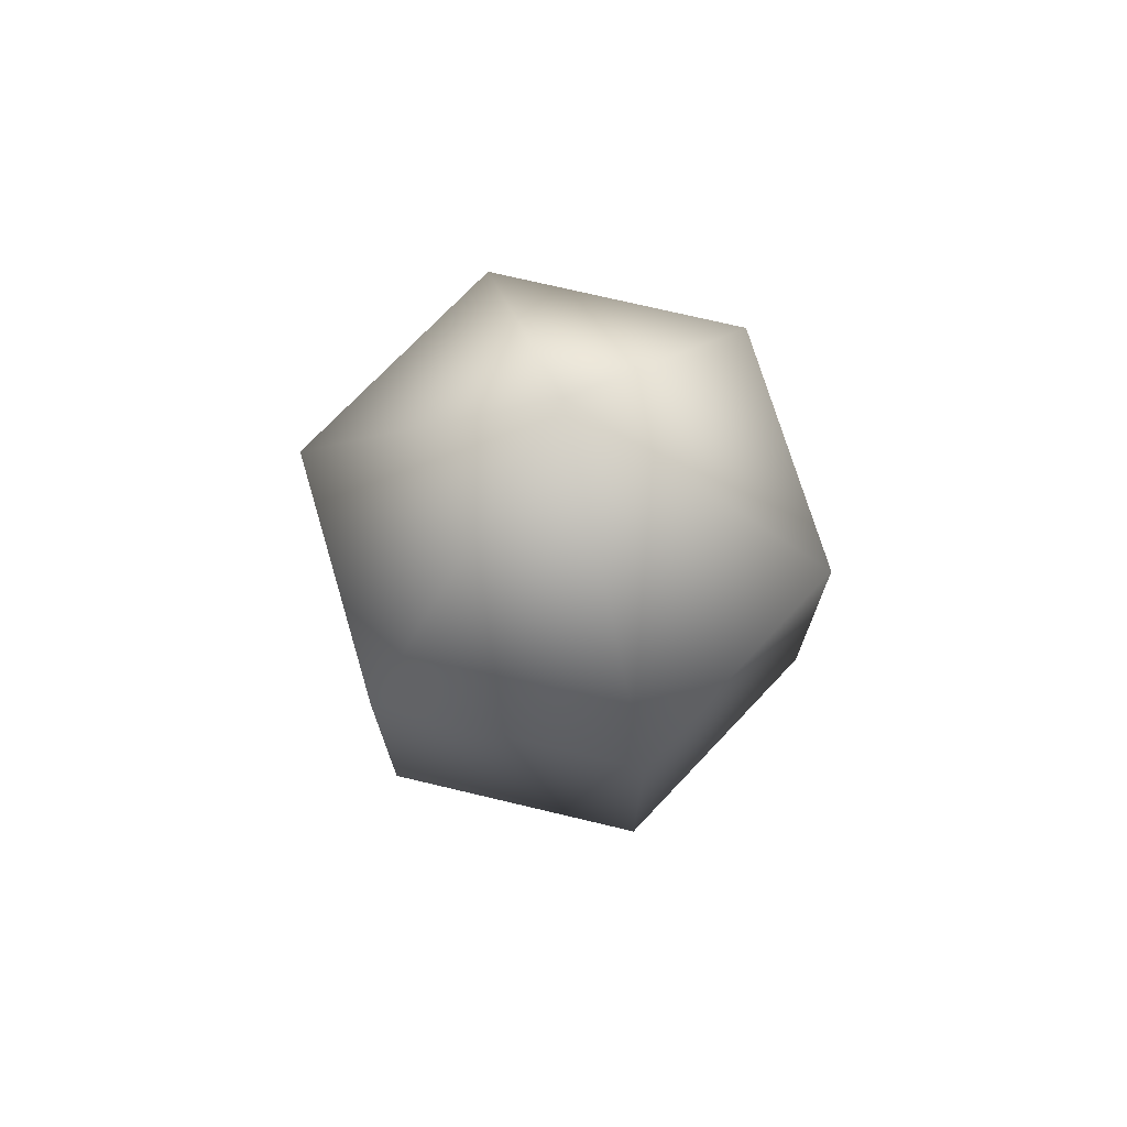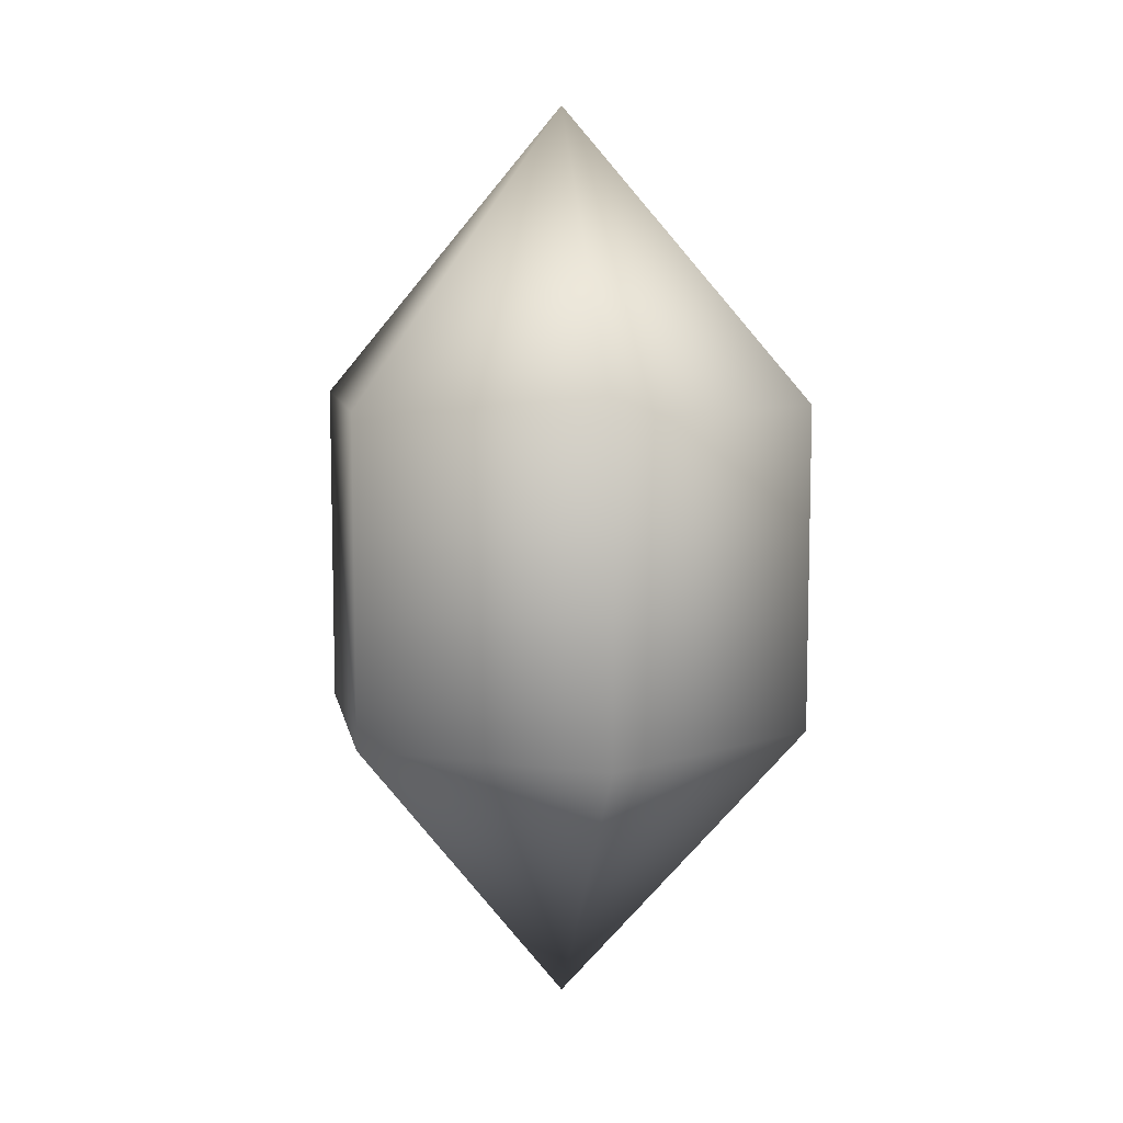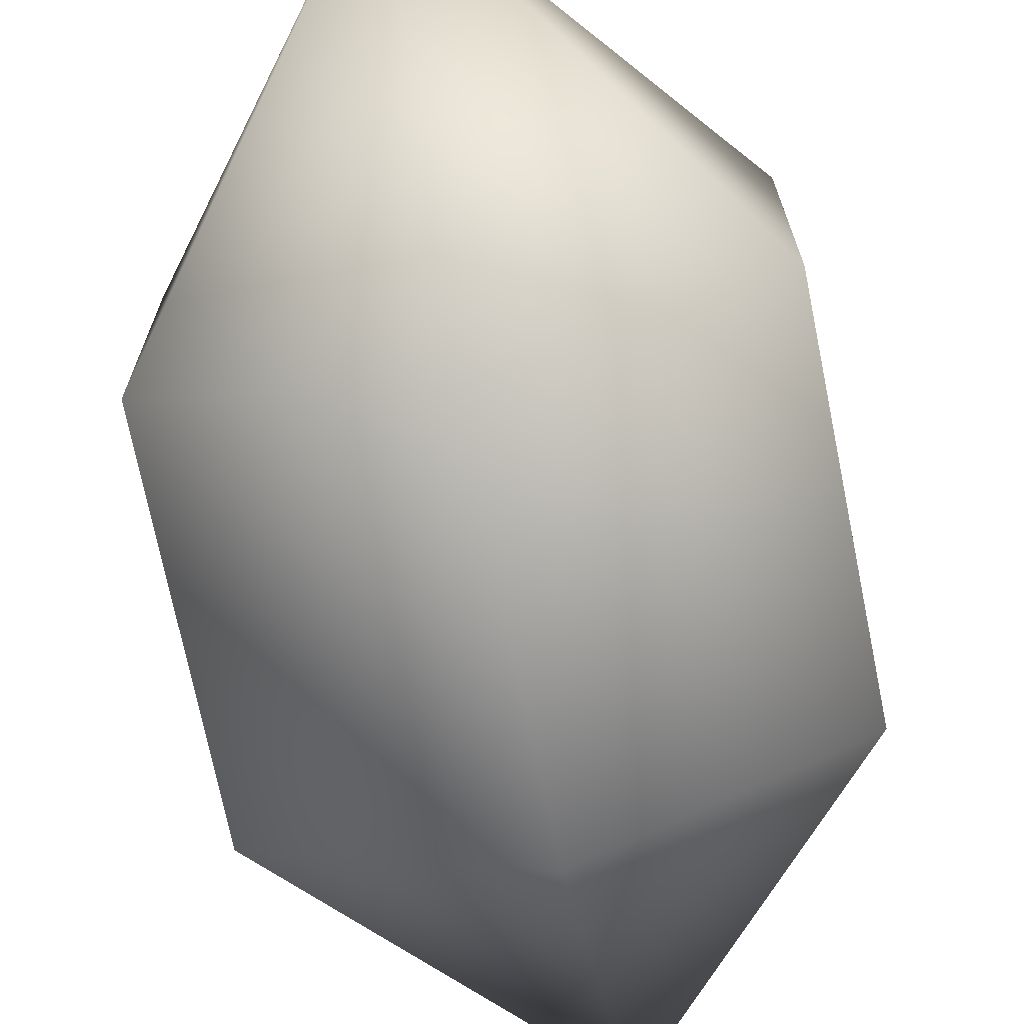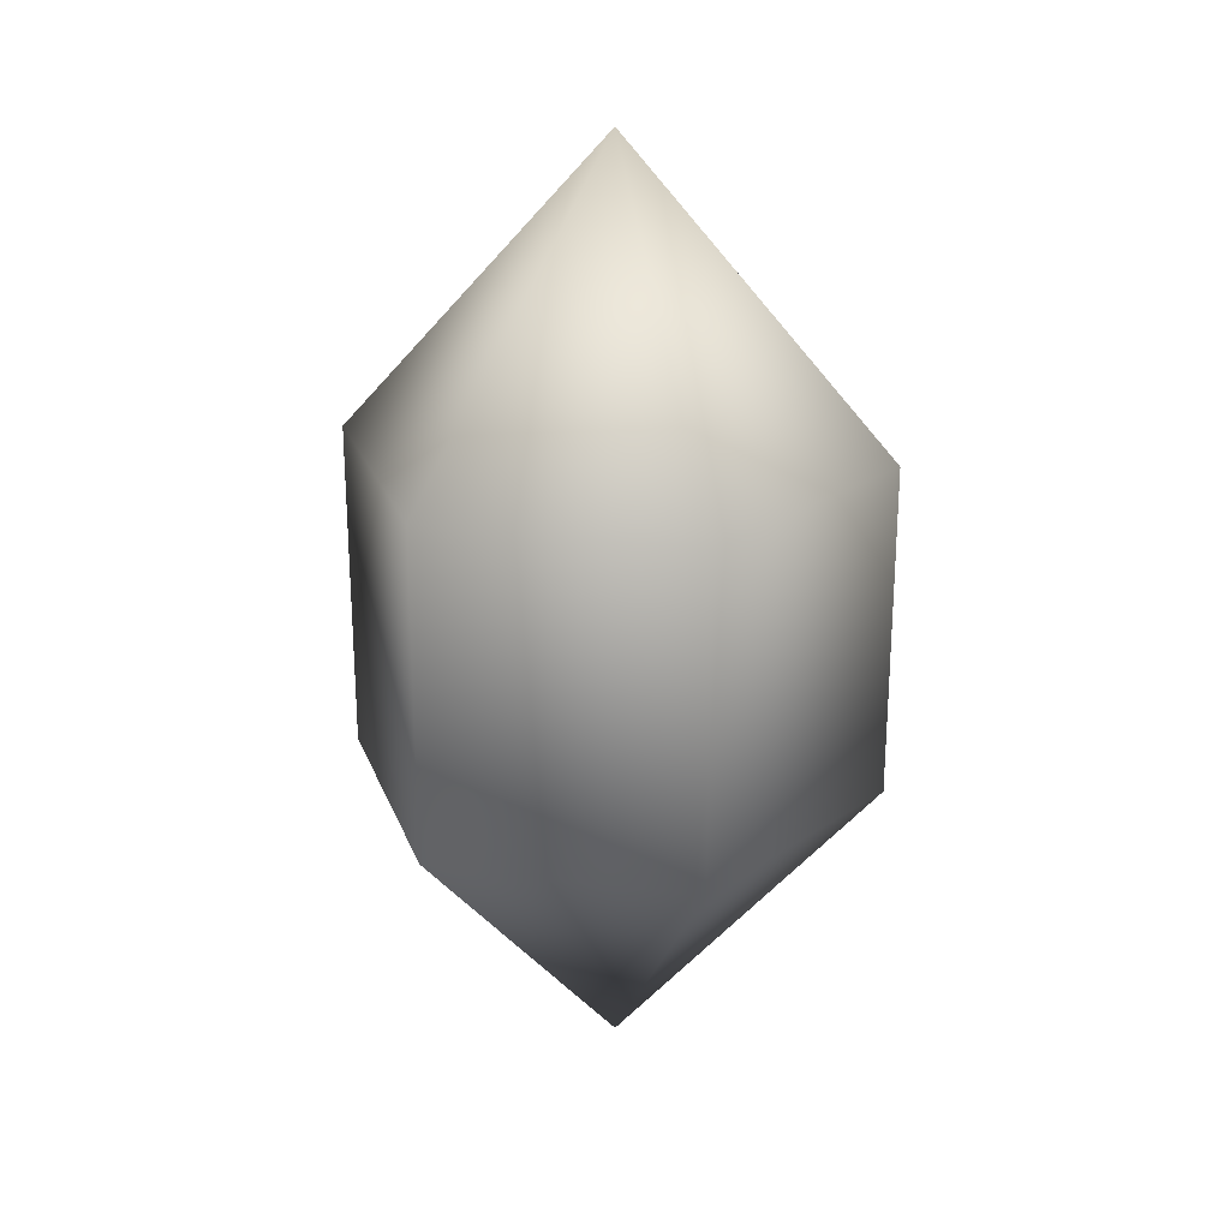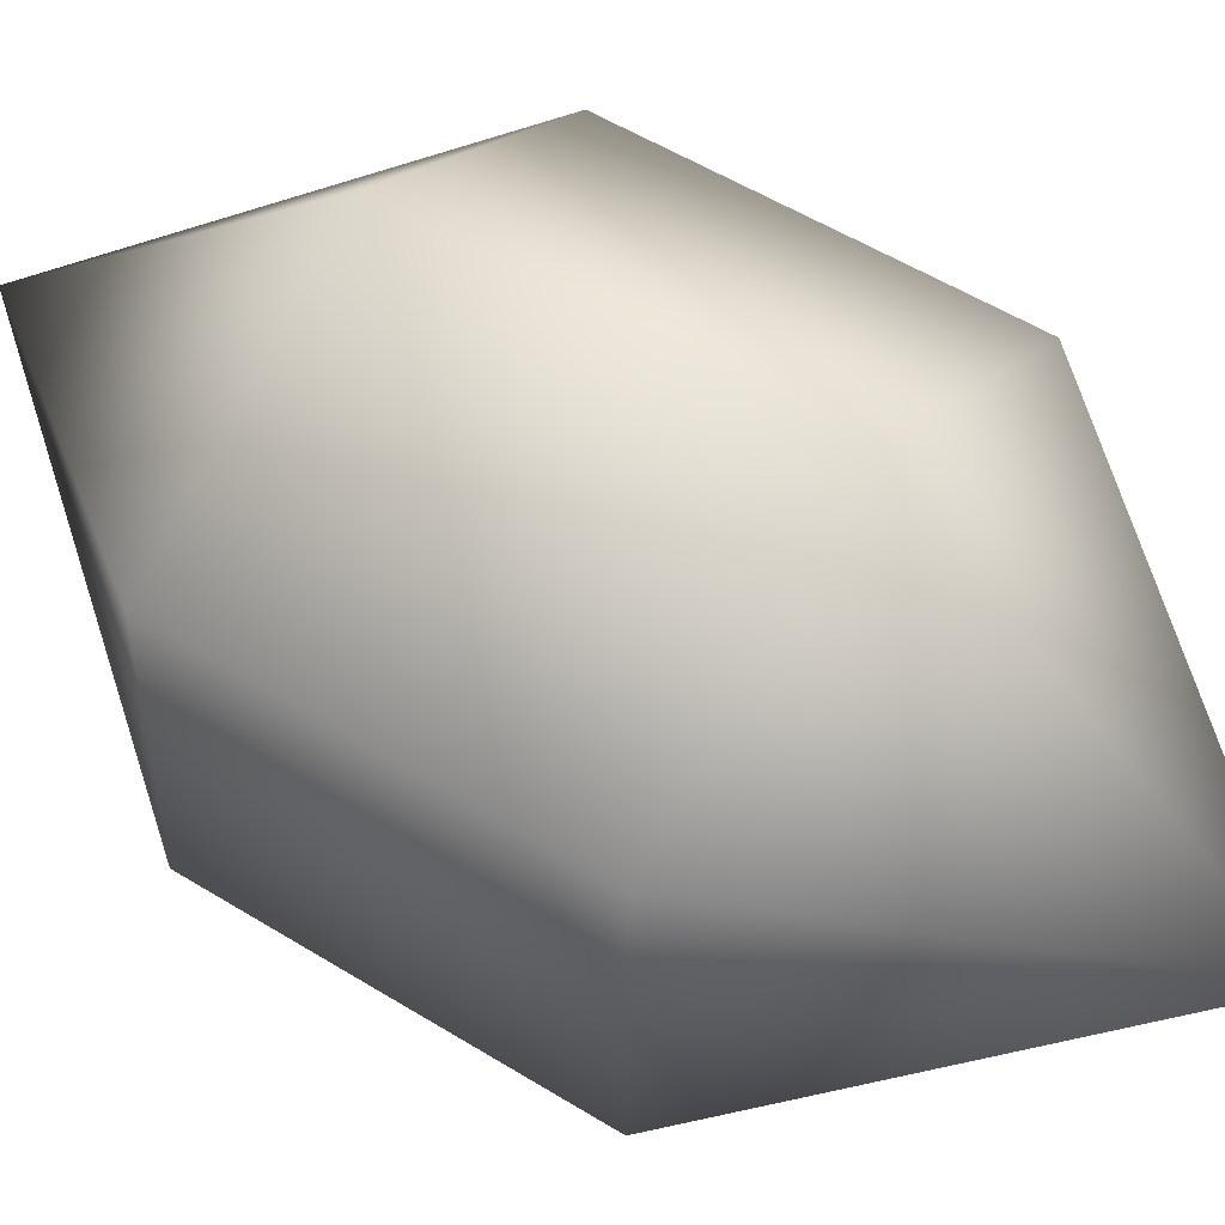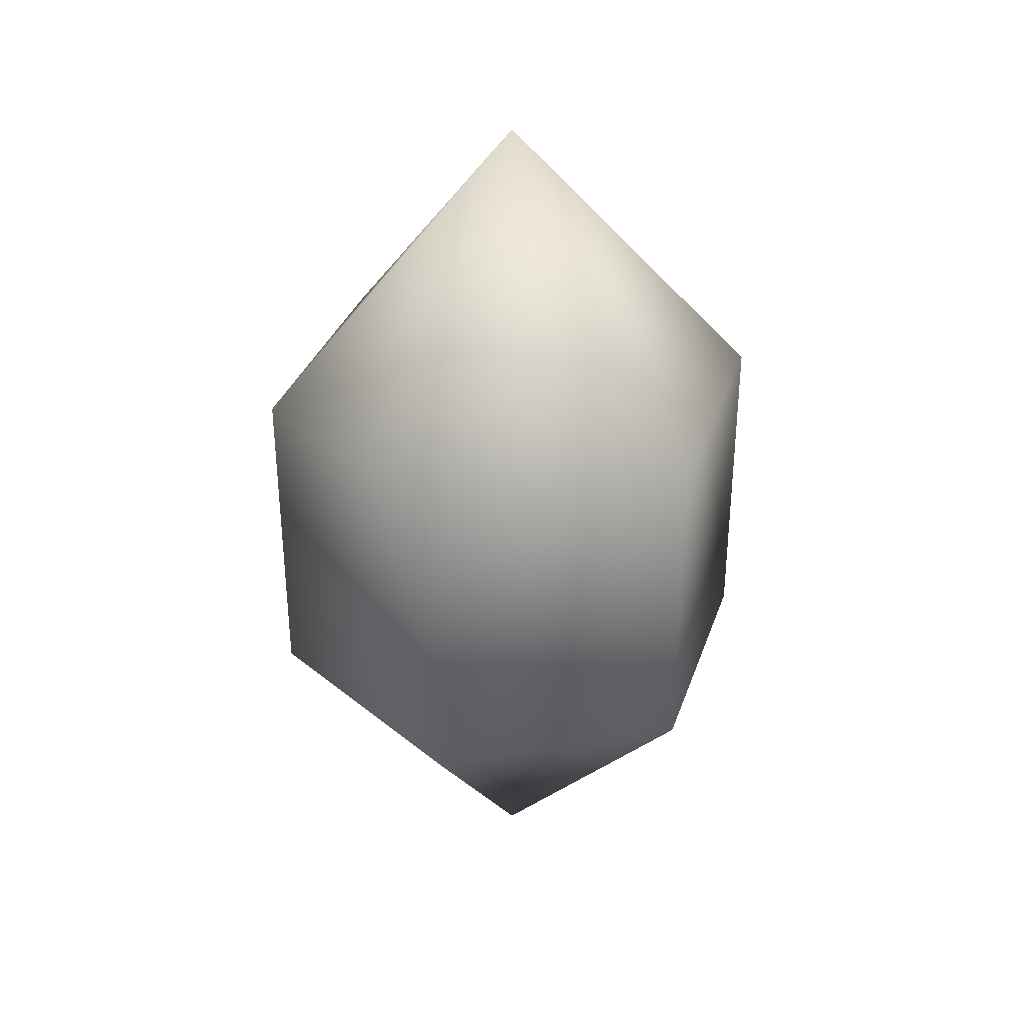
<metadata>
{"format":"obj","ext":"obj","renderer":"f3d","projection":"perspective","resolution":1024,"background":"white","views":[{"elev":72.8,"azim":163.5,"up":"+Y"},{"elev":8.9,"azim":-70.4,"up":"+Y"},{"elev":-71.5,"azim":-168.6,"up":"+Z"},{"elev":23.9,"azim":42.3,"up":"+Y"},{"elev":53.6,"azim":-56.5,"up":"+Z"},{"elev":33.8,"azim":-42.3,"up":"+Y"}]}
</metadata>
<code>
v -0.6967 -0.4894 -0.4005
v -0.6967 0.5213 -0.4005
v -0.0016 0.5213 -0.8036
v -0.0016 -0.4894 -0.8036
v -0.6952 -0.4894 0.4032
v -0.6952 0.5213 0.4032
v 0.0016 -0.4894 0.8036
v 0.0016 0.5213 0.8036
v 0.6967 -0.4894 0.4005
v 0.6967 0.5213 0.4005
v 0.6952 -0.4894 -0.4032
v 0.6952 0.5213 -0.4032
v 0 -1.424 -0
v 0 1.424 -0
g portalcore
f 1 2 3
f 3 4 1
f 5 6 2
f 2 1 5
f 7 8 6
f 6 5 7
f 9 10 8
f 8 7 9
f 11 12 10
f 10 9 11
f 4 3 12
f 12 11 4
f 4 13 1
f 1 13 5
f 5 13 7
f 7 13 9
f 9 13 11
f 11 13 4
f 2 14 3
f 6 14 2
f 8 14 6
f 10 14 8
f 12 14 10
f 3 14 12

</code>
